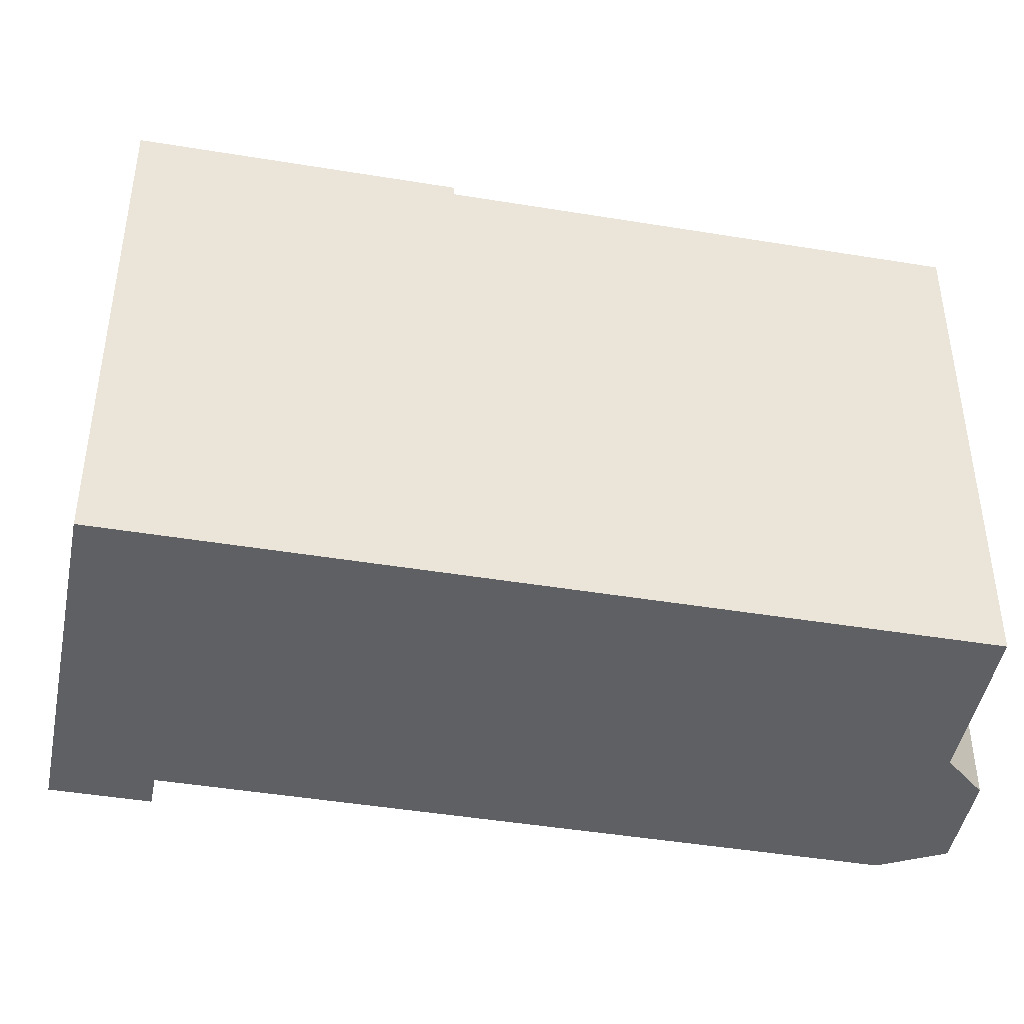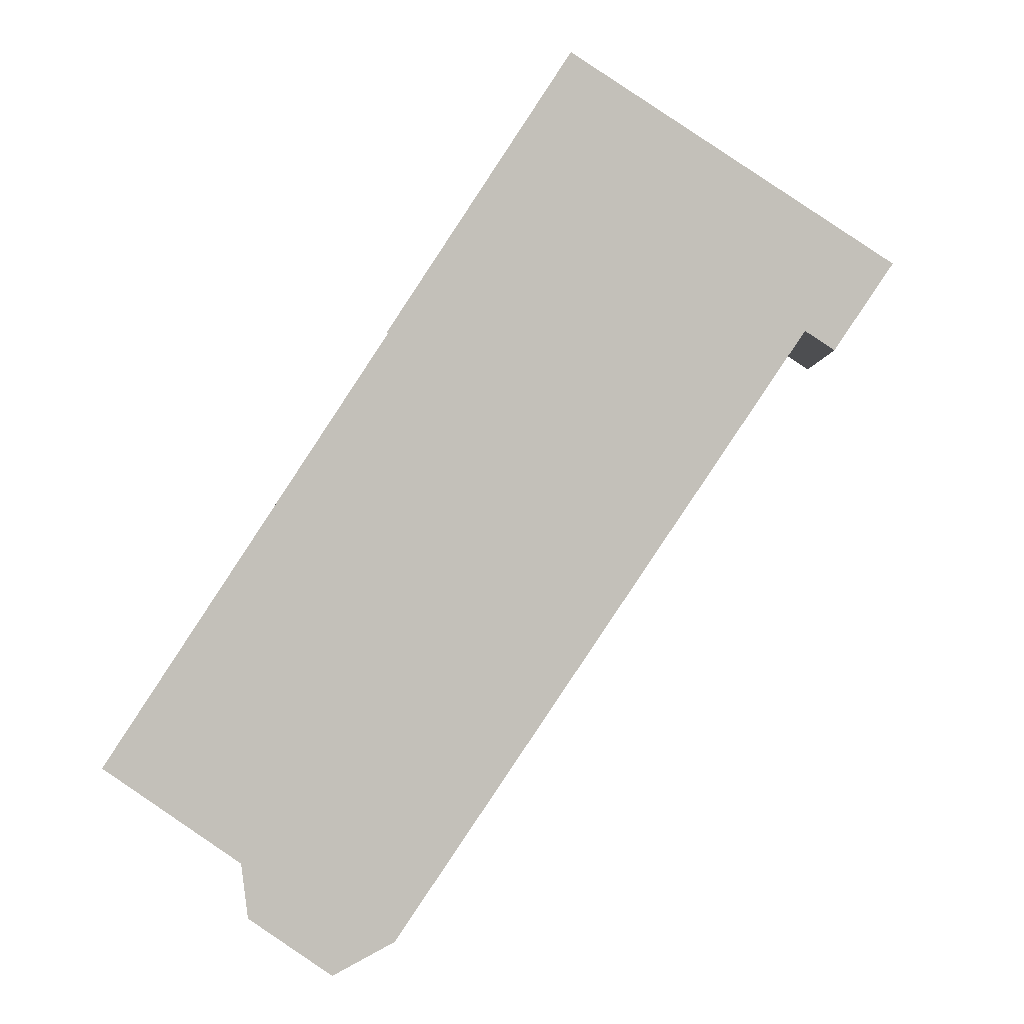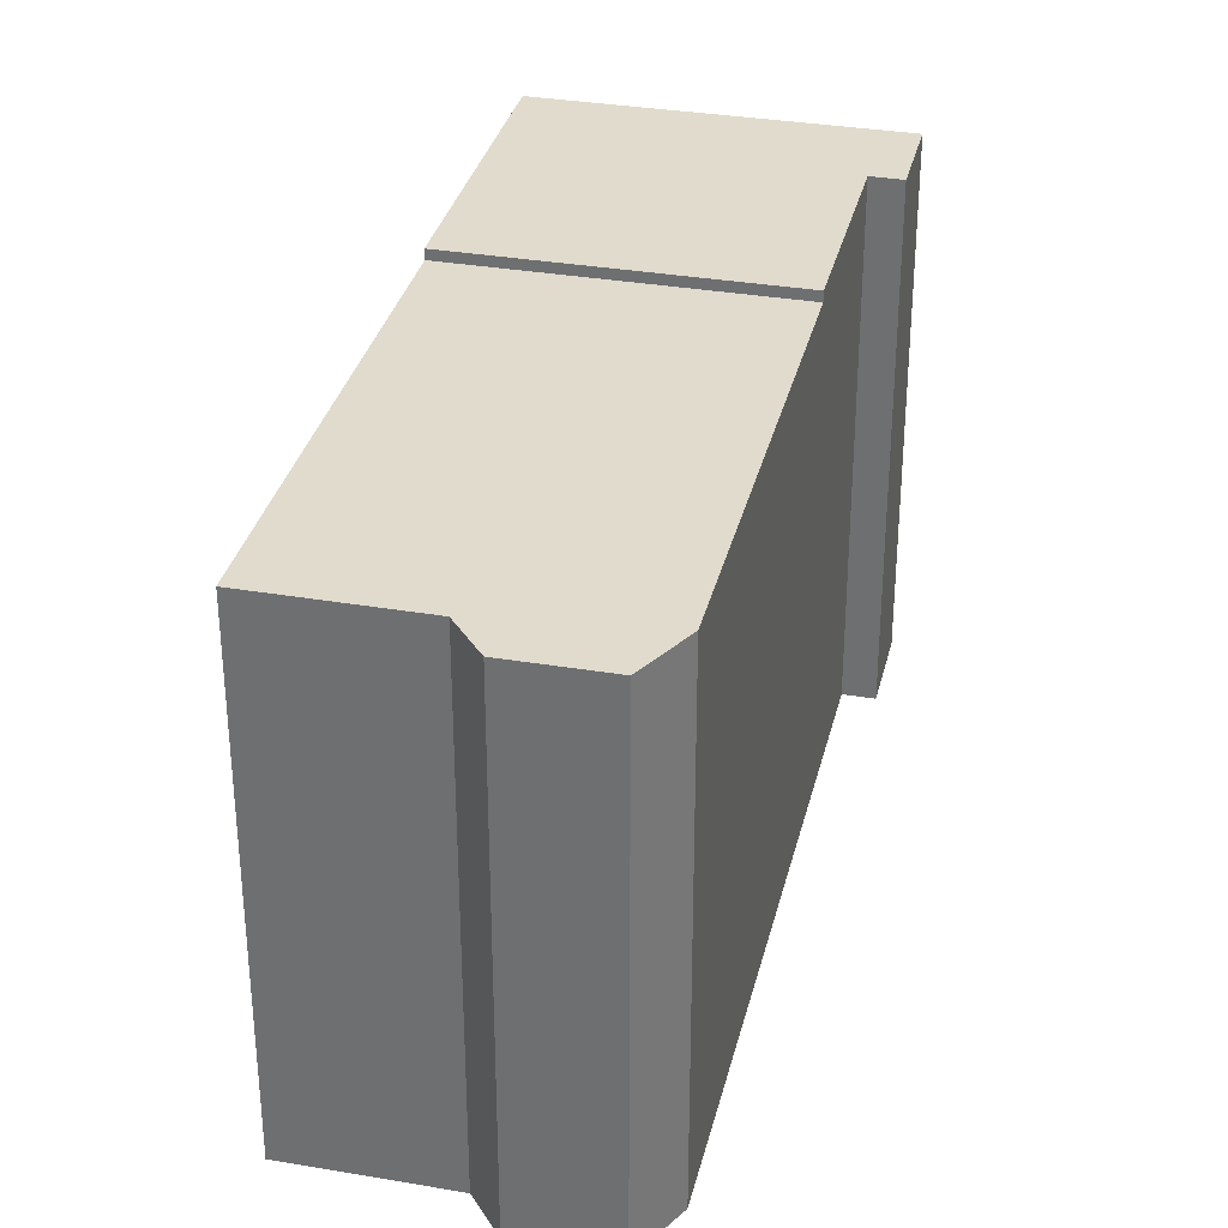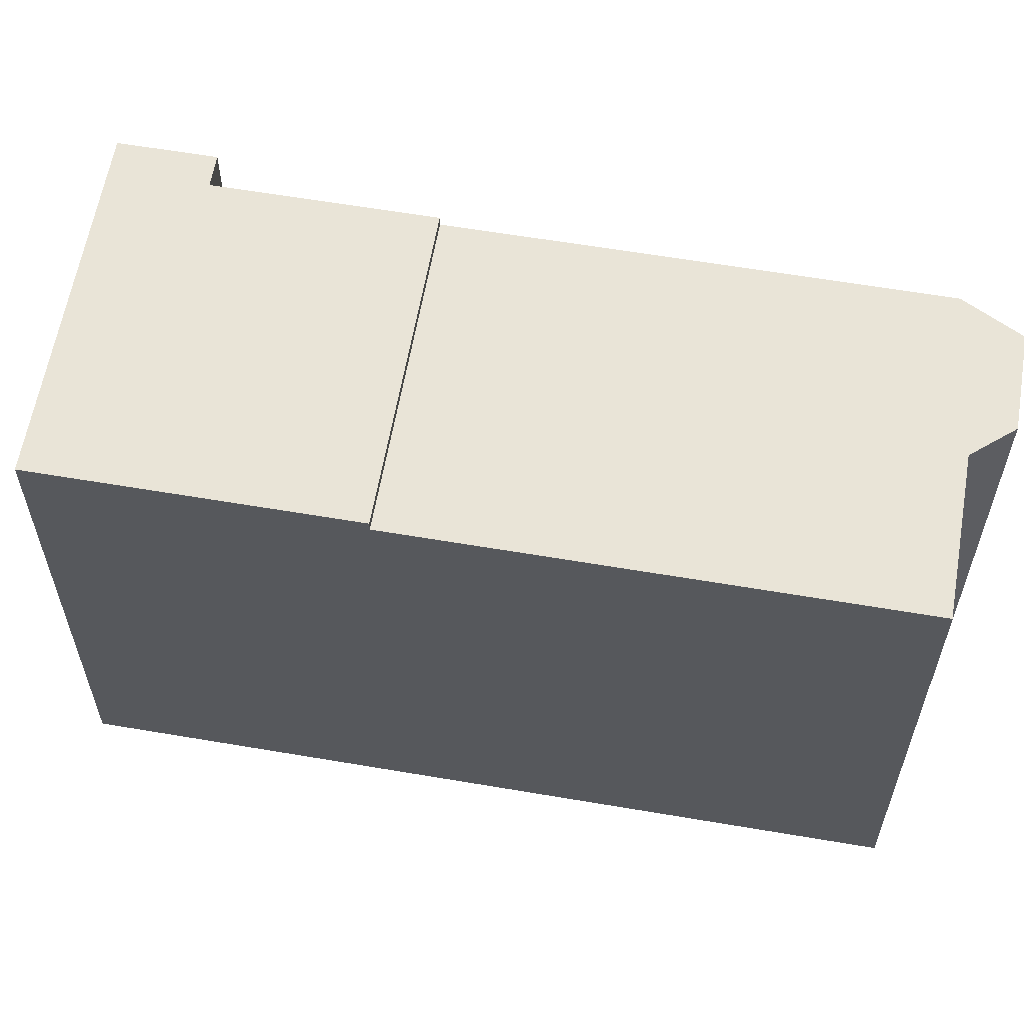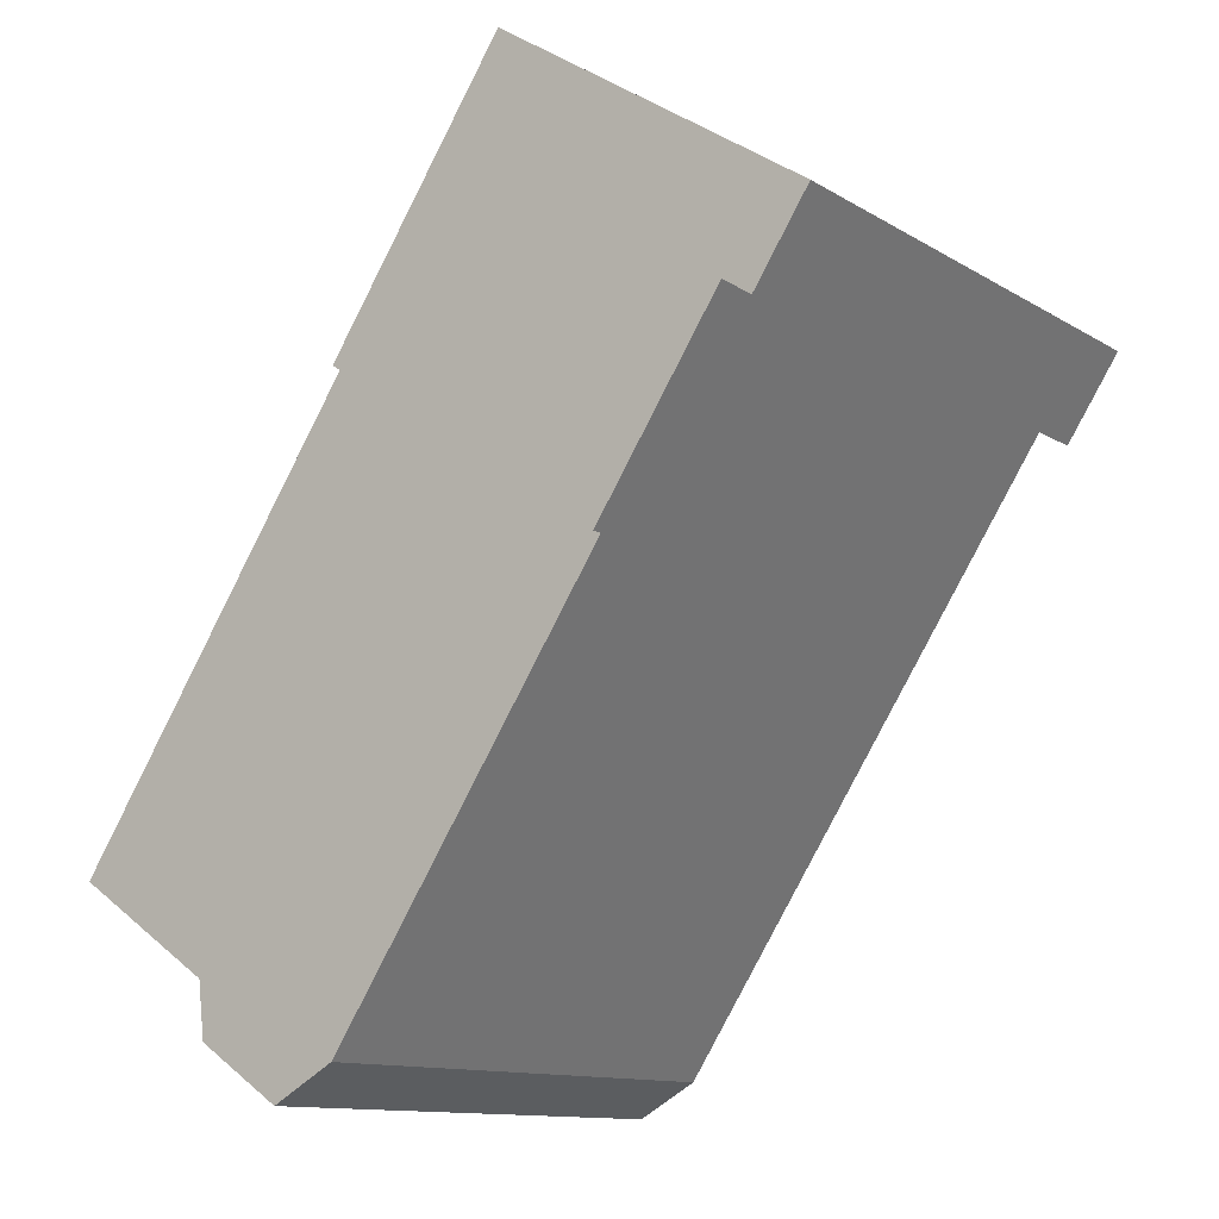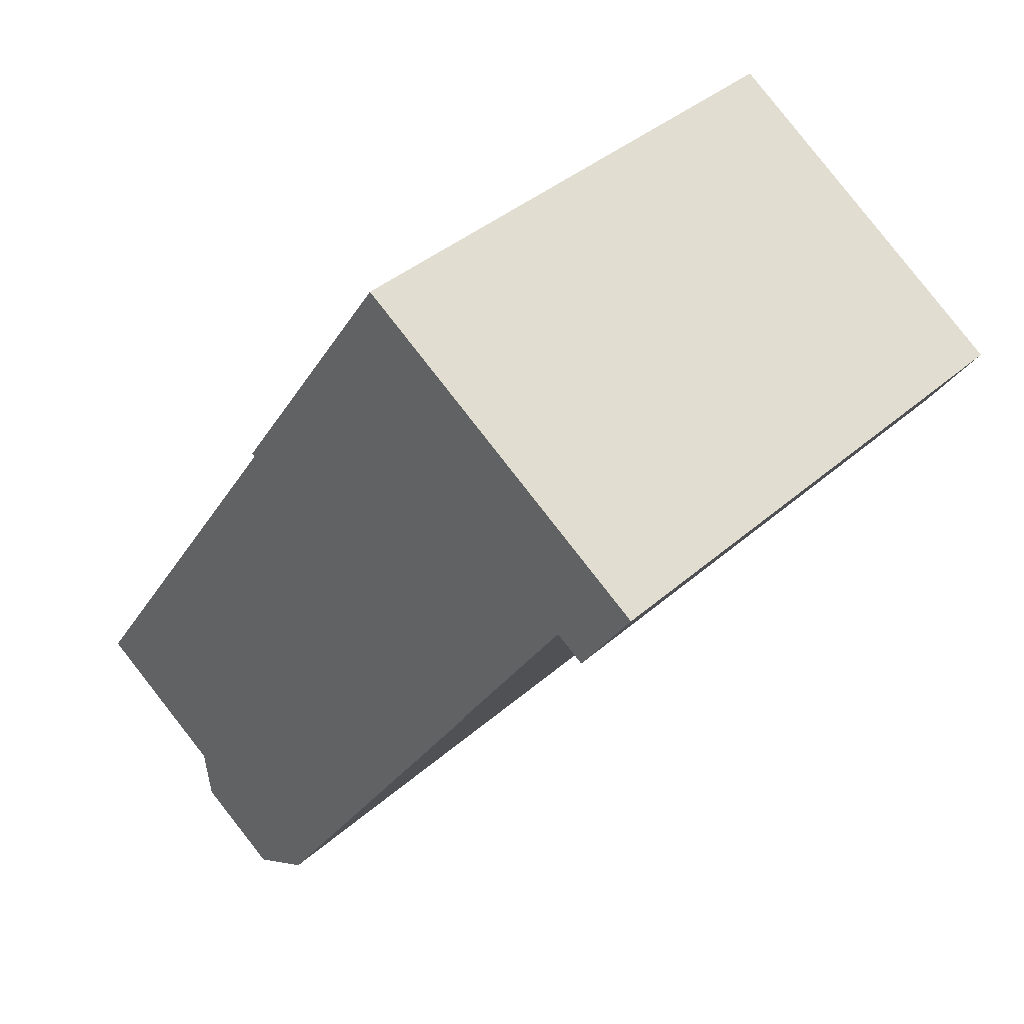
<metadata>
{"format":"obj","ext":"obj","renderer":"f3d","projection":"perspective","resolution":1024,"background":"white","views":[{"elev":-45.0,"azim":45.5,"up":"+Y"},{"elev":1.6,"azim":-175.4,"up":"+Z"},{"elev":33.2,"azim":159.5,"up":"+Y"},{"elev":60.8,"azim":66.2,"up":"+Y"},{"elev":-11.9,"azim":-144.5,"up":"+Z"},{"elev":38.4,"azim":-137.9,"up":"+Z"}]}
</metadata>
<code>
v 1.877 5.678 3.77
v 7.976 5.678 -5.382
v 5.009 5.678 -7.359
v -4.076 5.678 -0.1971
v 1.877 5.678 3.77
v 5.009 5.678 -7.359
v 1.76 5.678 -8.956
v 1.76 5.678 -8.956
v 5.009 5.678 -7.359
v 4.868 5.678 -8.516
v 1.76 5.678 -8.956
v 4.868 5.678 -8.516
v 3.079 5.678 -9.697
v -6.719 5.905 3.769
v -1.935 5.904 9.491
v 0.5982 5.905 5.689
v -5.525 5.905 1.977
v -8.485 5.904 5.126
v -1.935 5.904 9.491
v -6.719 5.905 3.769
v -8.485 5.904 5.126
v -6.719 5.905 3.769
v -7.316 5.905 3.372
v -5.525 5.905 1.977
v 0.5982 5.905 5.689
v 1.877 5.905 3.77
v -4.076 5.905 -0.1971
v -4.076 5.678 -0.1971
v 1.76 5.678 -8.956
v 1.76 -5.766 -8.956
v -4.076 -5.766 -0.1971
v -5.525 5.905 1.977
v -4.076 5.678 -0.1971
v -4.076 -5.766 -0.1971
v -5.525 -5.766 1.977
v -5.525 5.905 1.977
v -4.076 5.905 -0.1971
v -4.076 5.678 -0.1971
v -6.719 5.905 3.769
v -5.525 5.905 1.977
v -5.525 -5.766 1.977
v -6.719 -5.766 3.769
v 1.877 -5.766 3.77
v 7.976 -5.766 -5.382
v 7.976 5.678 -5.382
v 1.877 5.678 3.77
v -0.6683 -5.766 7.59
v 0.5982 -5.766 5.689
v 0.5982 5.905 5.689
v -1.935 5.904 9.491
v -1.935 -5.766 9.491
v -0.6683 -5.766 7.59
v -1.935 5.904 9.491
v -0.6683 -5.766 7.59
v 0.5982 5.905 5.689
v 0.5982 5.905 5.689
v 1.877 5.678 3.77
v 1.877 5.905 3.77
v 0.5982 -5.766 5.689
v 1.877 -5.766 3.77
v 1.877 5.678 3.77
v 0.5982 5.905 5.689
v 5.009 5.678 -7.359
v 7.976 5.678 -5.382
v 7.976 -5.766 -5.382
v 5.009 -5.766 -7.359
v 4.868 5.678 -8.516
v 5.009 5.678 -7.359
v 5.009 -5.766 -7.359
v 4.868 -5.766 -8.516
v 3.079 5.678 -9.697
v 4.868 5.678 -8.516
v 4.868 -5.766 -8.516
v 3.079 -5.766 -9.697
v 1.76 5.678 -8.956
v 3.079 5.678 -9.697
v 3.079 -5.766 -9.697
v 1.76 -5.766 -8.956
v -8.485 5.904 5.126
v -7.316 5.905 3.372
v -7.316 -5.766 3.372
v -8.485 -5.766 5.126
v -5.21 -5.766 7.308
v -1.935 -5.766 9.491
v -1.935 5.904 9.491
v -8.485 5.904 5.126
v -8.485 -5.766 5.126
v -5.21 -5.766 7.308
v -8.485 5.904 5.126
v -5.21 -5.766 7.308
v -1.935 5.904 9.491
v -7.316 5.905 3.372
v -7.017 -5.766 3.57
v -7.316 -5.766 3.372
v -7.017 -5.766 3.57
v -6.719 5.905 3.769
v -6.719 -5.766 3.769
v -7.316 5.905 3.372
v -6.719 5.905 3.769
v -7.017 -5.766 3.57
v -4.076 5.905 -0.1971
v 1.877 5.905 3.77
v 1.877 5.678 3.77
v -4.076 5.678 -0.1971
v -7.017 -5.766 3.57
v -6.719 -5.766 3.769
v -5.525 -5.766 1.977
v -4.076 -5.766 -0.1971
v 1.76 -5.766 -8.956
v 3.079 -5.766 -9.697
v 4.868 -5.766 -8.516
v 5.009 -5.766 -7.359
v 7.976 -5.766 -5.382
v 1.877 -5.766 3.77
v 0.5982 -5.766 5.689
v -0.6683 -5.766 7.59
v -1.935 -5.766 9.491
v -5.21 -5.766 7.308
v -8.485 -5.766 5.126
v -7.316 -5.766 3.372
g CDNNDG02_0011880
f 1 2 3
f 4 6 7
f 6 4 5
f 8 9 10
f 11 12 13
f 14 16 17
f 14 15 16
f 18 19 20
f 21 22 23
f 25 26 27
f 24 25 27
f 31 28 30
f 30 28 29
f 35 33 34
f 35 32 33
f 36 37 38
f 39 41 42
f 41 39 40
f 46 43 45
f 44 45 43
f 47 48 49
f 50 51 52
f 53 54 55
f 56 57 58
f 59 61 62
f 59 60 61
f 65 63 64
f 63 65 66
f 67 69 70
f 69 67 68
f 71 73 74
f 71 72 73
f 75 77 78
f 75 76 77
f 82 79 81
f 81 79 80
f 83 84 85
f 86 87 88
f 89 90 91
f 92 93 94
f 95 96 97
f 98 99 100
f 104 101 103
f 102 103 101
f 119 105 106
f 109 111 112
f 106 107 118
f 109 112 108
f 111 109 110
f 119 120 105
f 118 119 106
f 117 118 116
f 113 114 112
f 114 108 112
f 115 118 107
f 115 108 114
f 115 116 118
f 108 115 107

</code>
